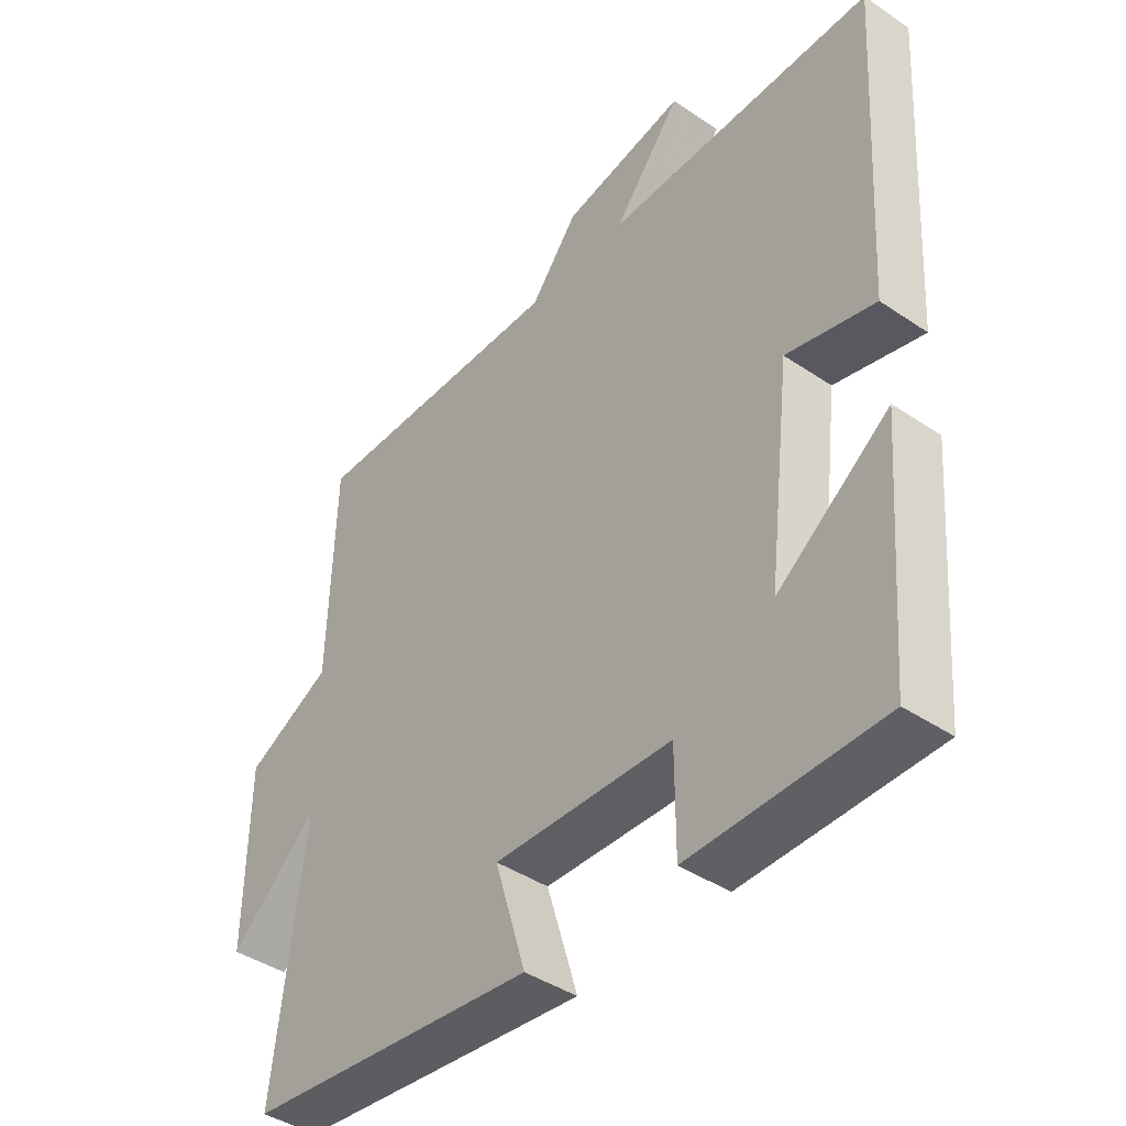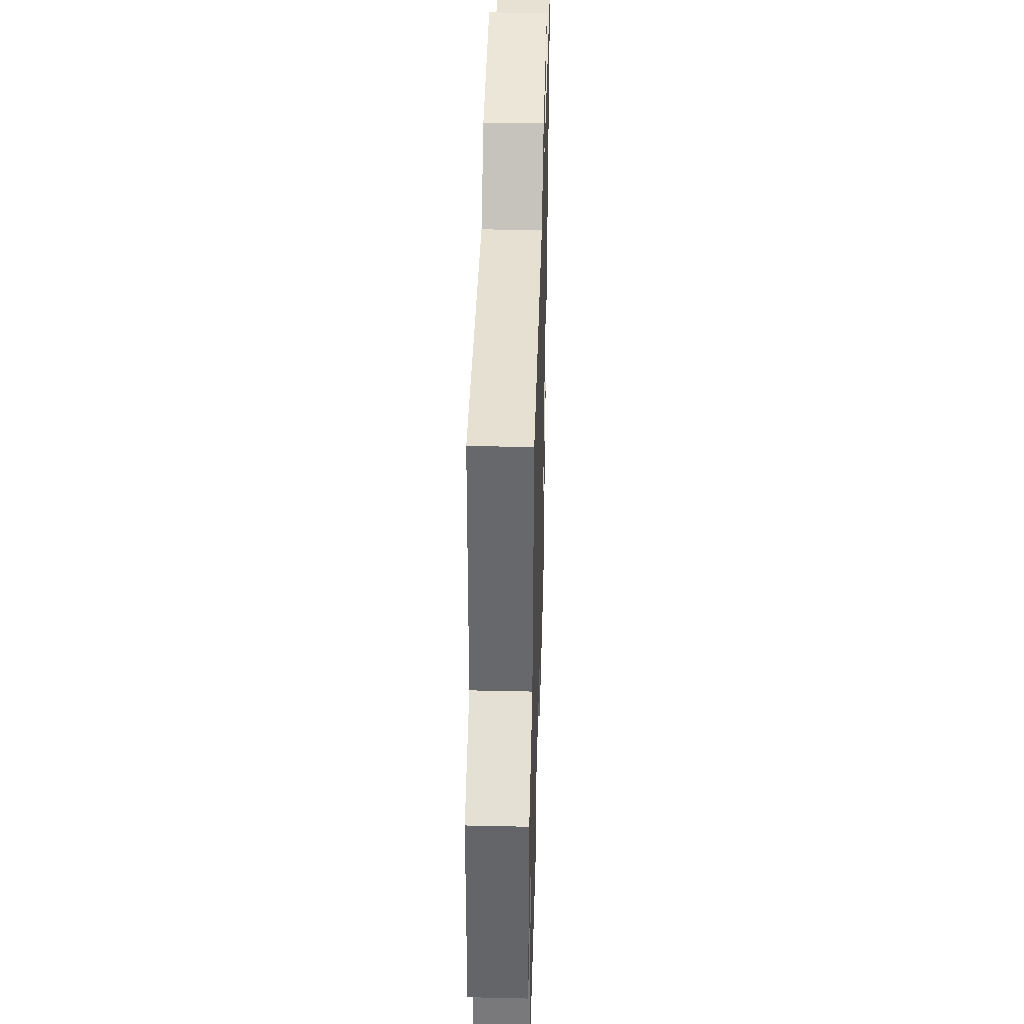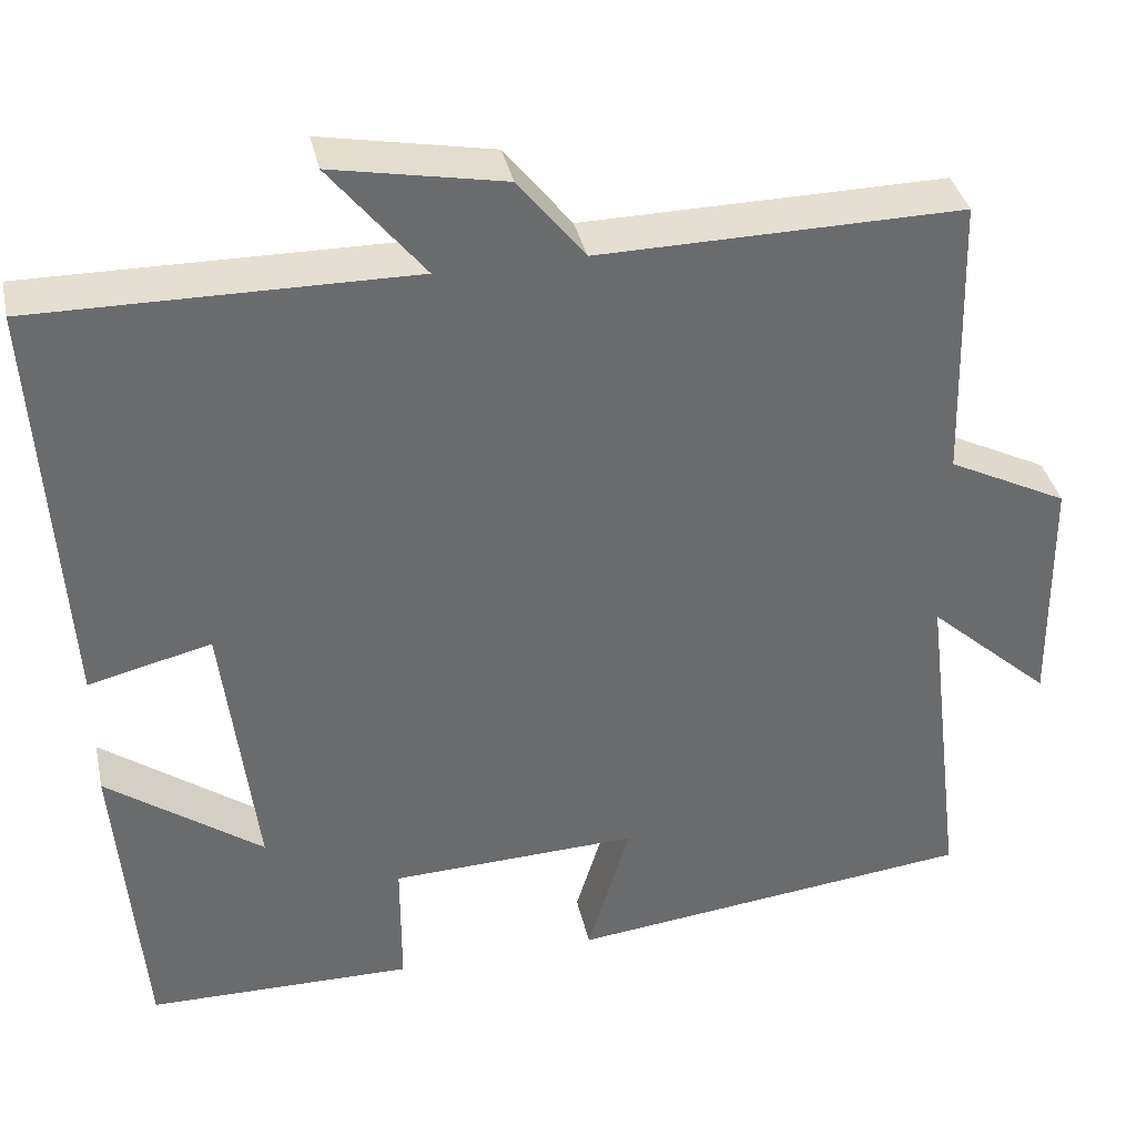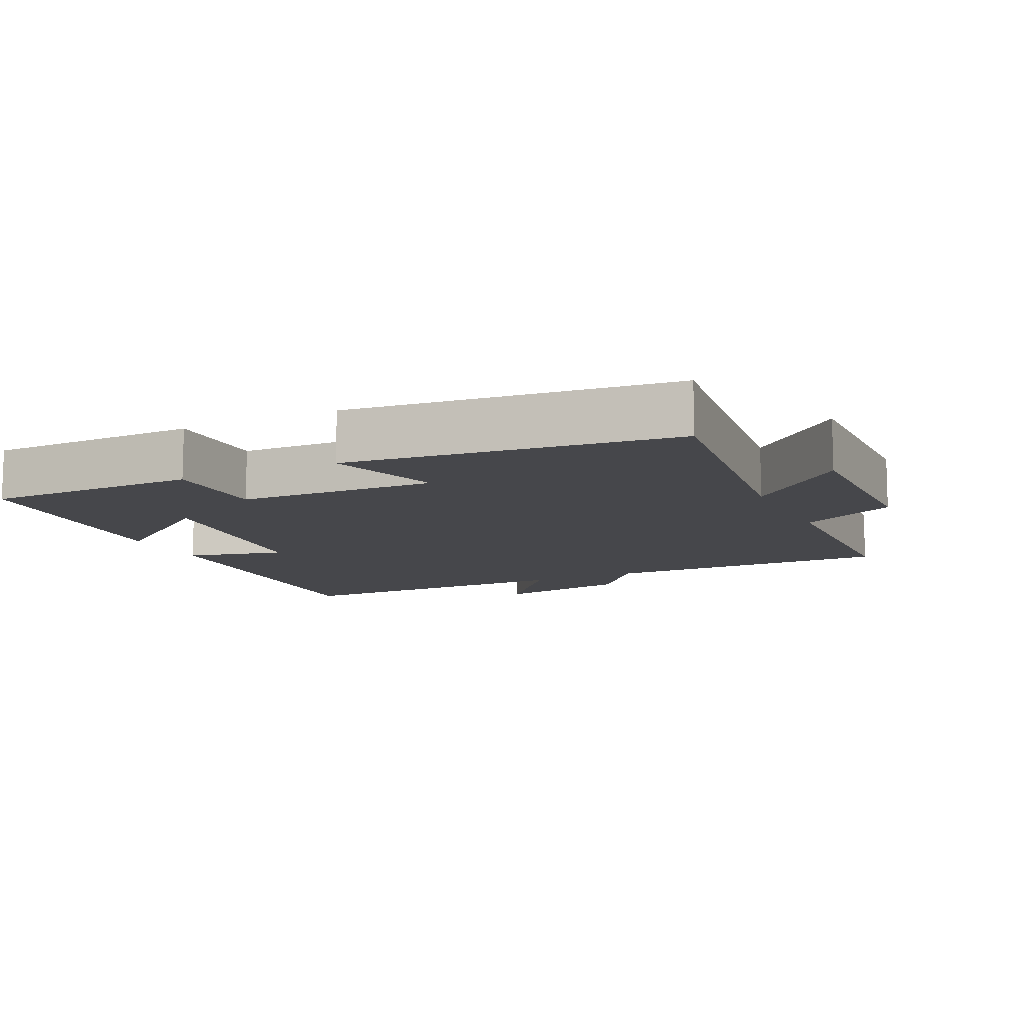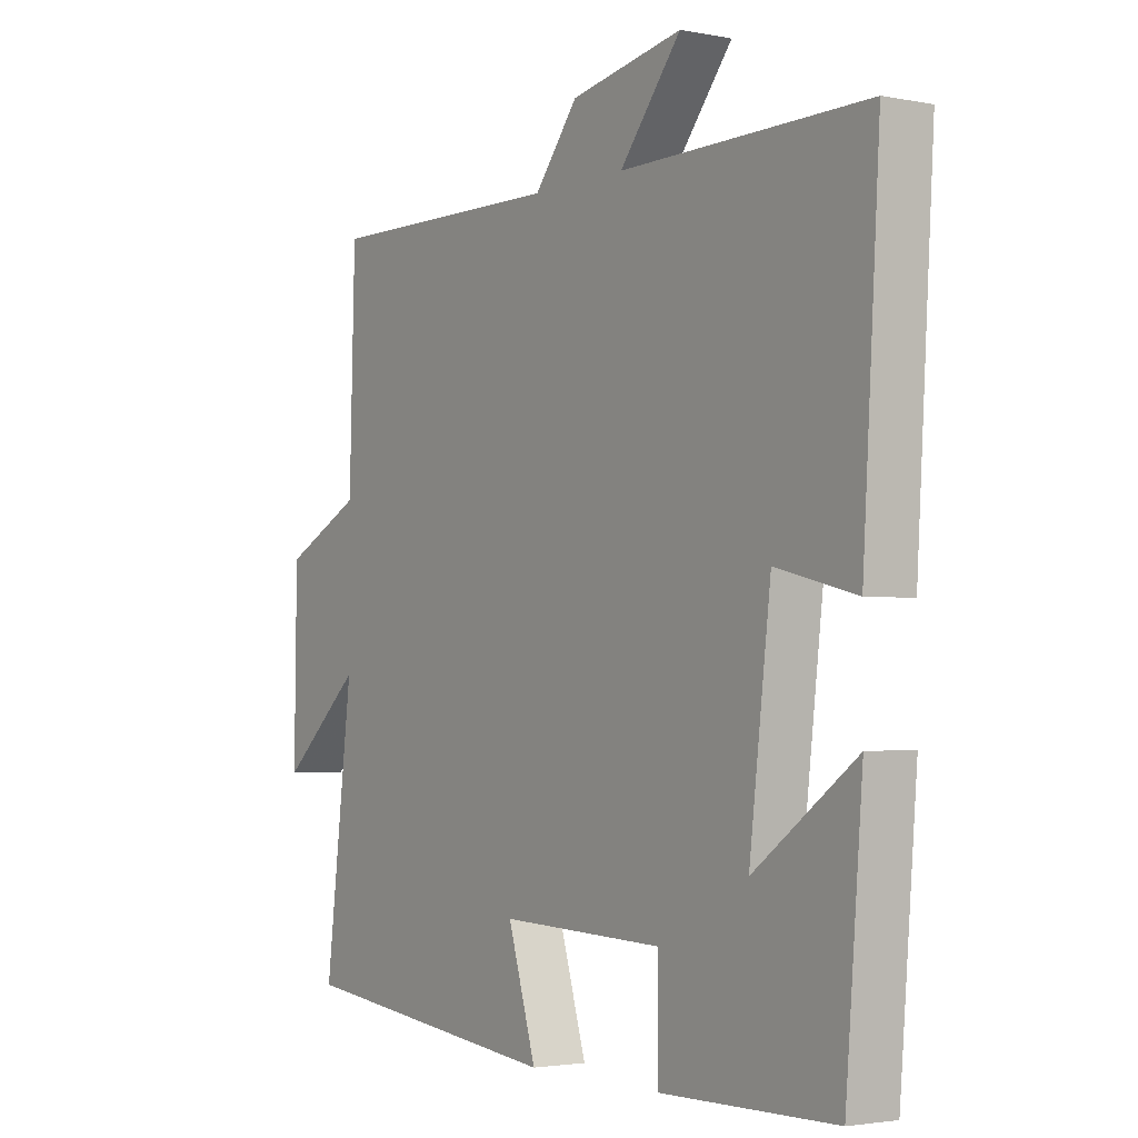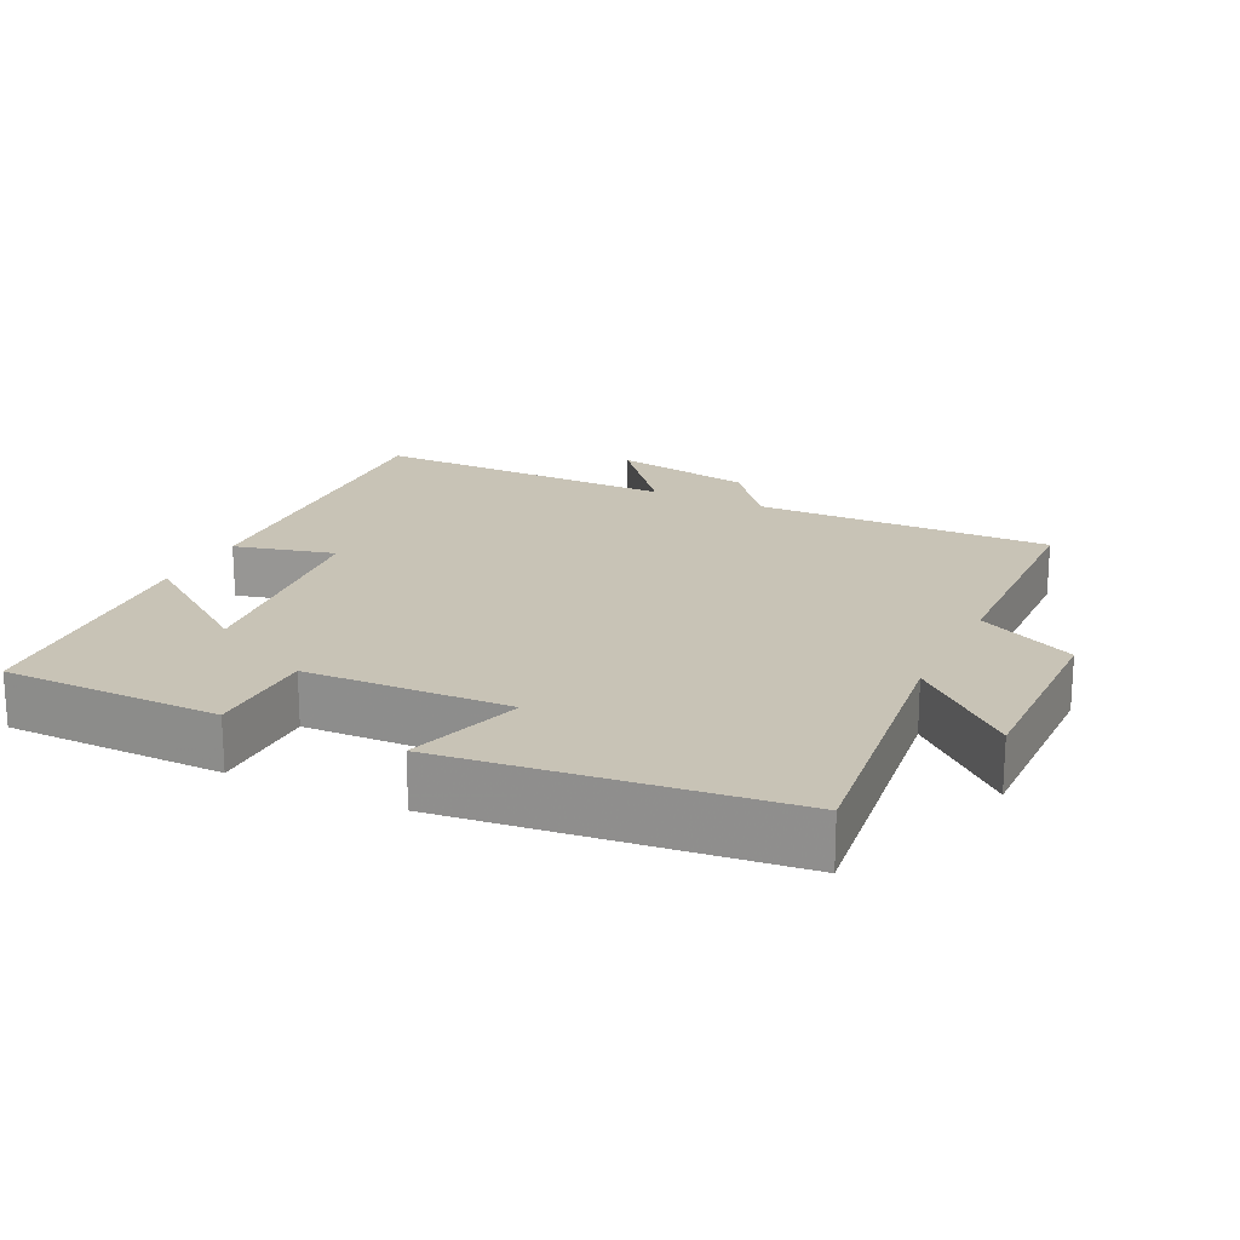
<metadata>
{"format":"obj","ext":"obj","renderer":"f3d","projection":"perspective","resolution":1024,"background":"white","views":[{"elev":-42.1,"azim":50.9,"up":"+Z"},{"elev":39.0,"azim":-88.4,"up":"+Z"},{"elev":37.1,"azim":167.7,"up":"+Z"},{"elev":-10.8,"azim":-154.4,"up":"+Y"},{"elev":-2.6,"azim":55.6,"up":"+Z"},{"elev":19.5,"azim":-154.2,"up":"+Y"}]}
</metadata>
<code>
v -0.49 0.07 0.505
v -0.07 0.07 0.5
v 0.007 0.07 0.597
v 0.205 0.07 0.635
v 0.096 0.07 0.5
v 0.53 0.07 0.505
v 0.5 0.07 0.019
v 0.358 0.07 0.054
v 0.32 0.07 -0.262
v 0.5 0.07 -0.131
v 0.47 0.07 -0.496
v 0.162 0.07 -0.5
v 0.162 0.07 -0.345
v -0.126 0.07 -0.335
v -0.076 0.07 -0.5
v -0.549 0.07 -0.447
v -0.5 0.07 -0.051
v -0.643 0.07 -0.179
v -0.639 0.07 0.101
v -0.5 0.07 0.171
v -0.49 0 0.505
v -0.07 0 0.5
v 0.007 0 0.597
v 0.205 0 0.635
v 0.096 0 0.5
v 0.53 0 0.505
v 0.5 0 0.019
v 0.358 0 0.054
v 0.32 0 -0.262
v 0.5 0 -0.131
v 0.47 0 -0.496
v 0.162 0 -0.5
v 0.162 0 -0.345
v -0.126 0 -0.335
v -0.076 0 -0.5
v -0.549 0 -0.447
v -0.5 0 -0.051
v -0.643 0 -0.179
v -0.639 0 0.101
v -0.5 0 0.171
f 17 18 19 20
f 17 20 1 2
f 14 15 16 17
f 13 14 17 2
f 11 12 13
f 9 10 11
f 9 11 13
f 8 9 13 2
f 5 6 7 8
f 2 3 4 5
f 2 5 8
f 40 39 38 37
f 22 21 40 37
f 37 36 35 34
f 22 37 34 33
f 33 32 31
f 31 30 29
f 33 31 29
f 22 33 29 28
f 28 27 26 25
f 25 24 23 22
f 28 25 22
f 1 21 22 2
f 2 22 23 3
f 3 23 24 4
f 4 24 25 5
f 5 25 26 6
f 6 26 27 7
f 7 27 28 8
f 8 28 29 9
f 9 29 30 10
f 10 30 31 11
f 11 31 32 12
f 12 32 33 13
f 13 33 34 14
f 14 34 35 15
f 15 35 36 16
f 16 36 37 17
f 17 37 38 18
f 18 38 39 19
f 19 39 40 20
f 20 40 21 1

</code>
